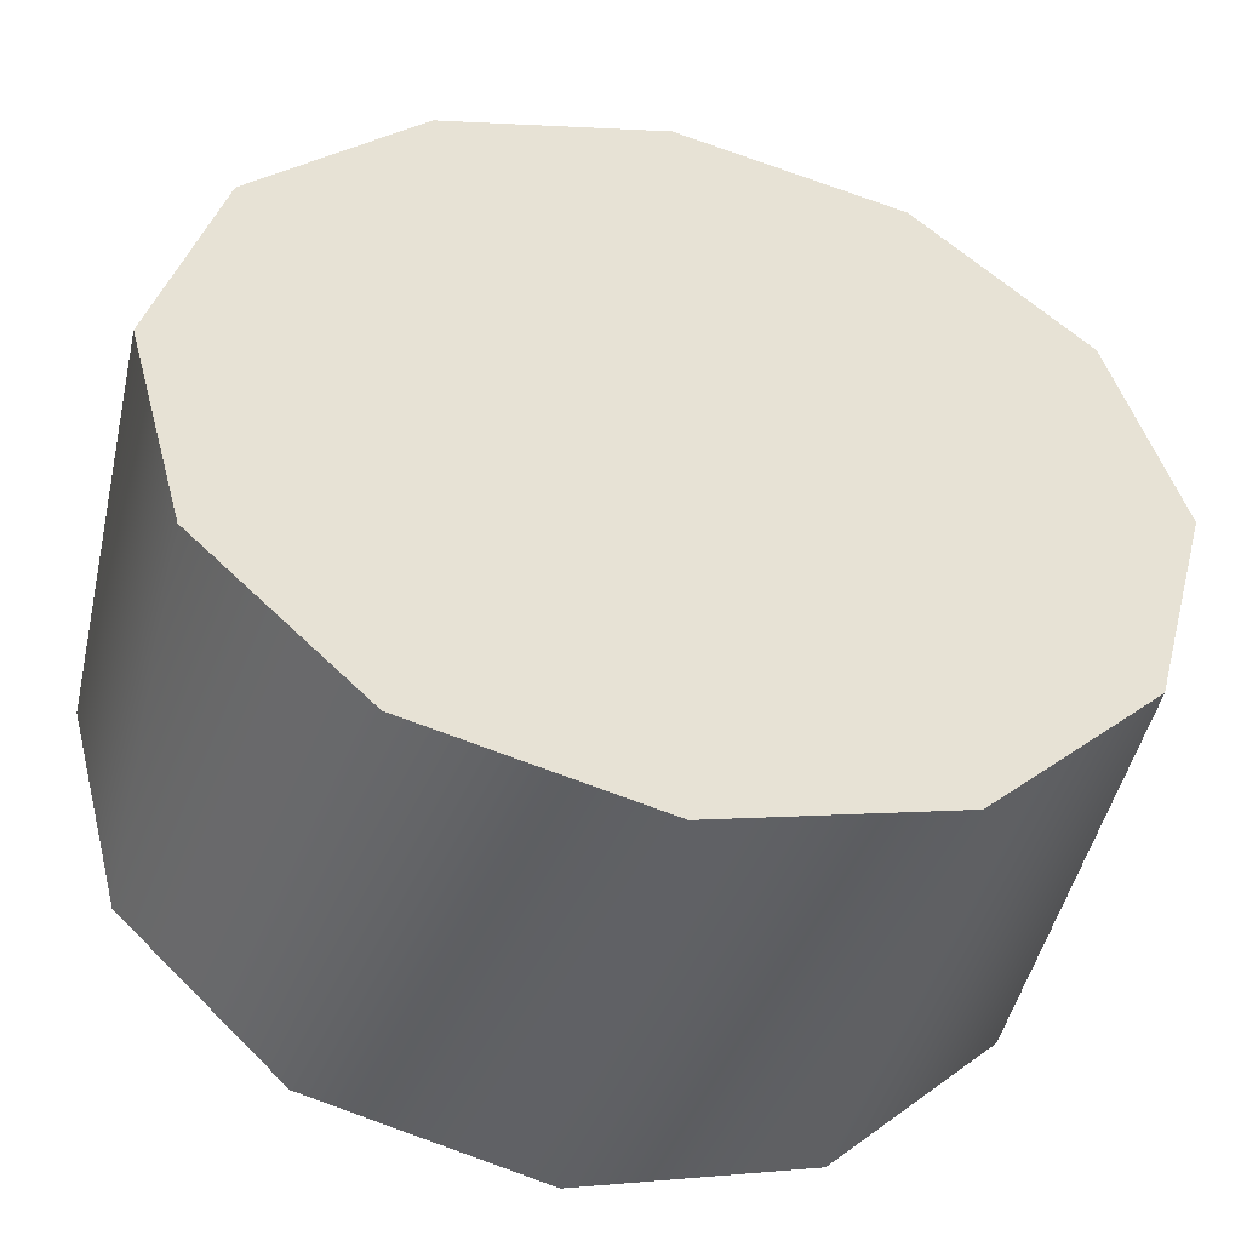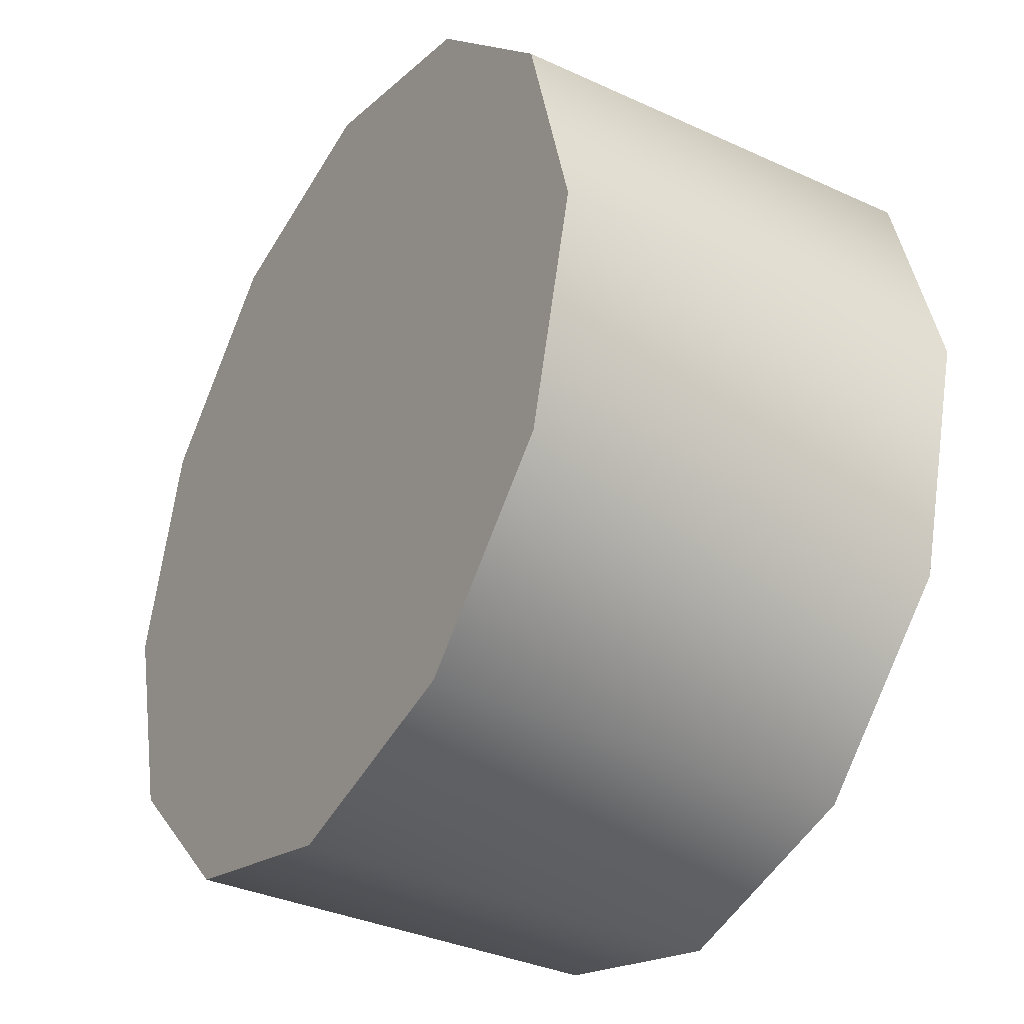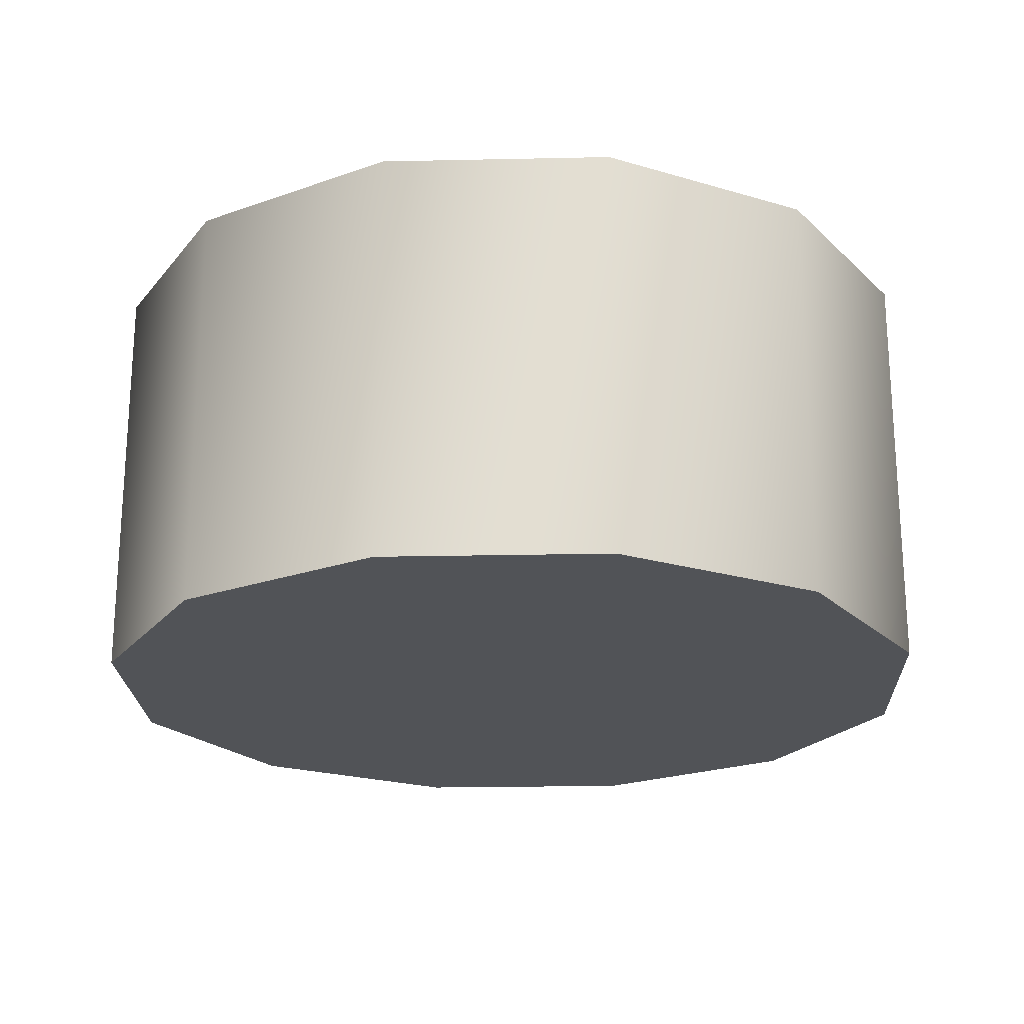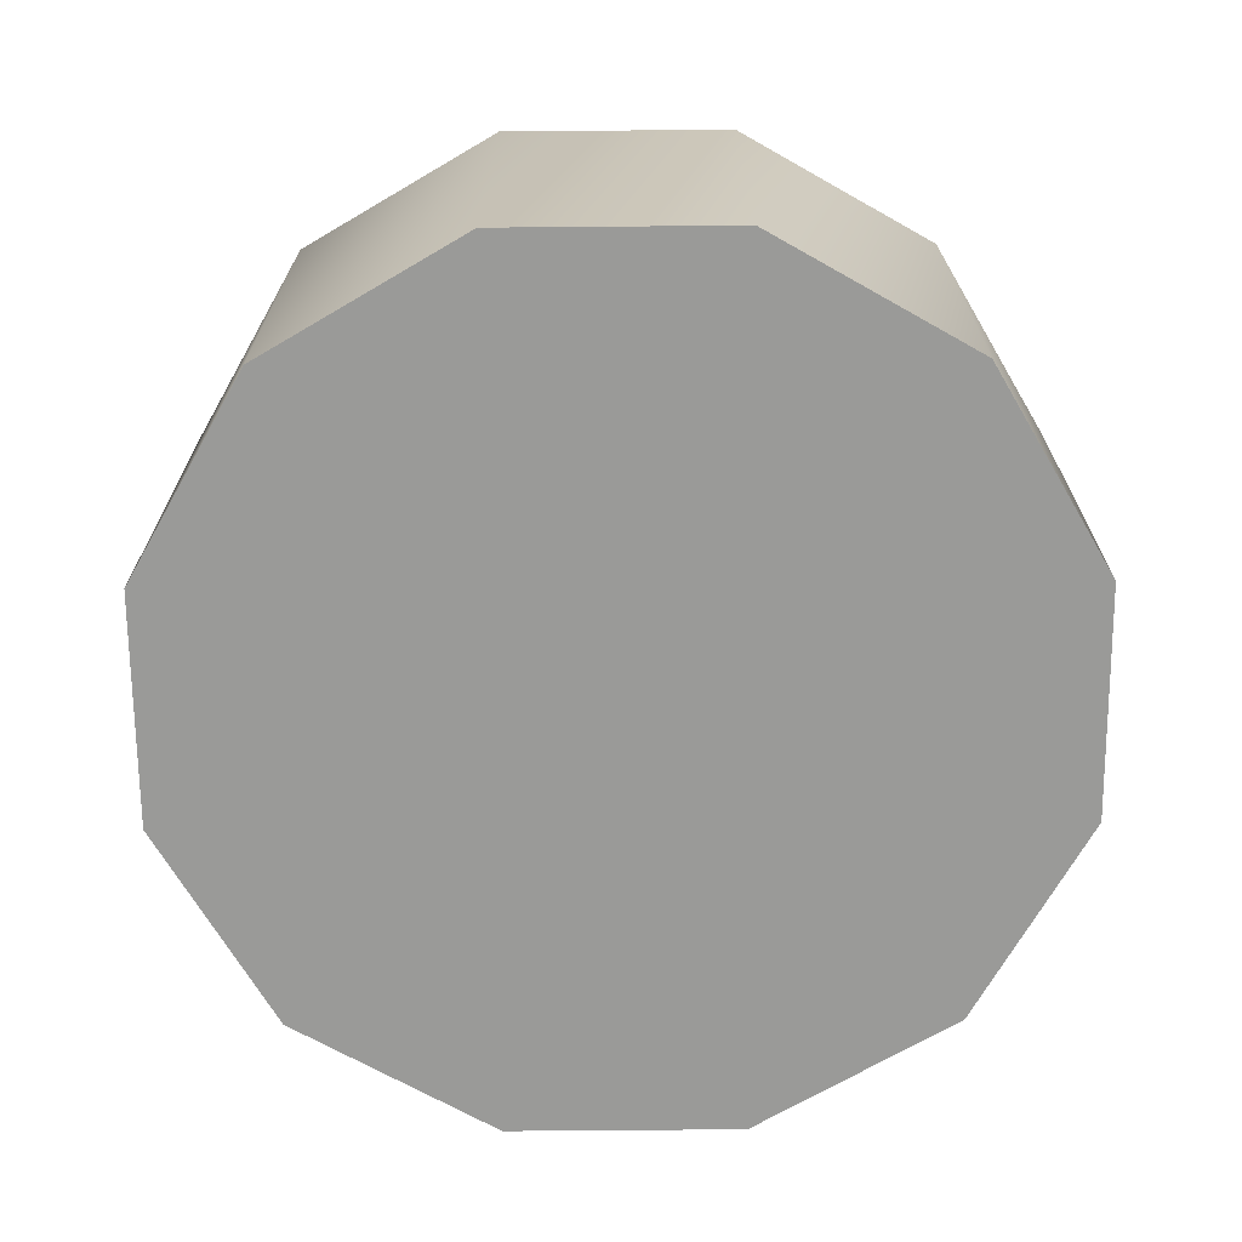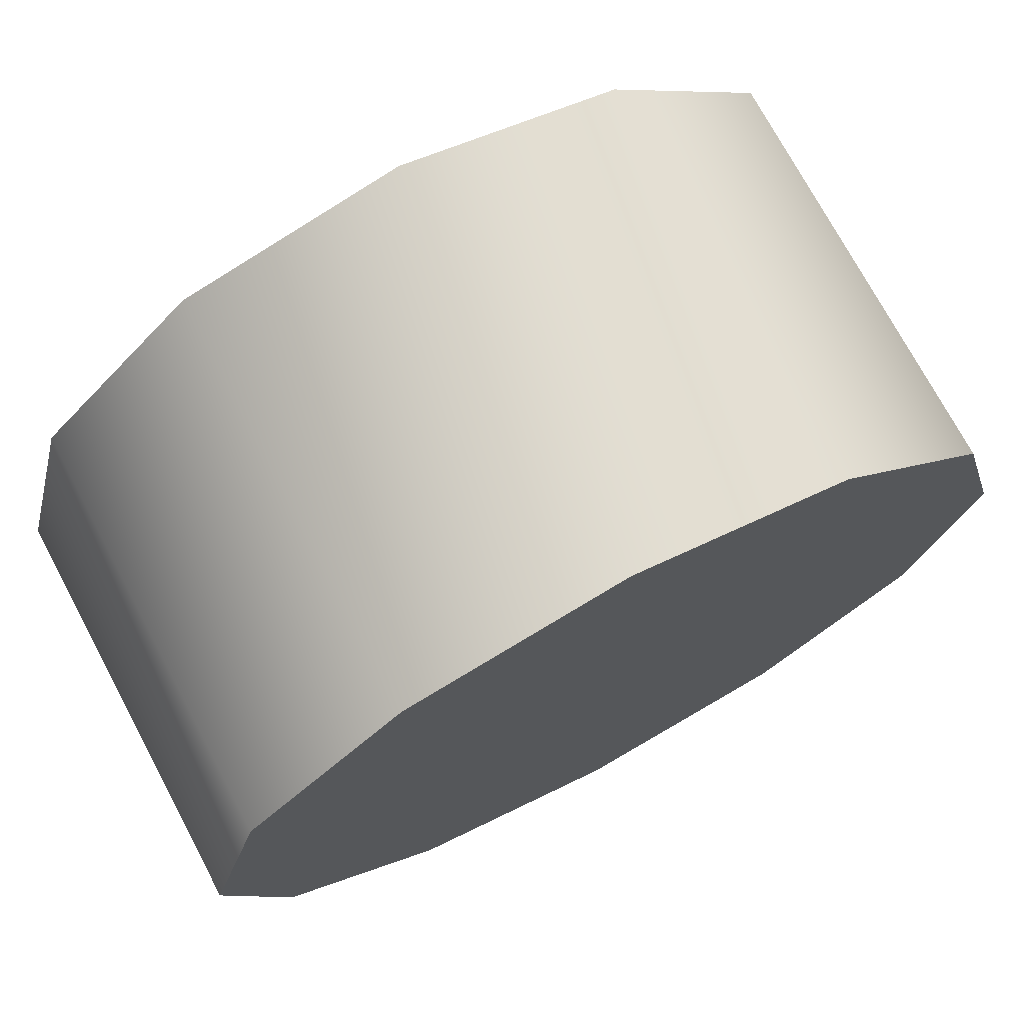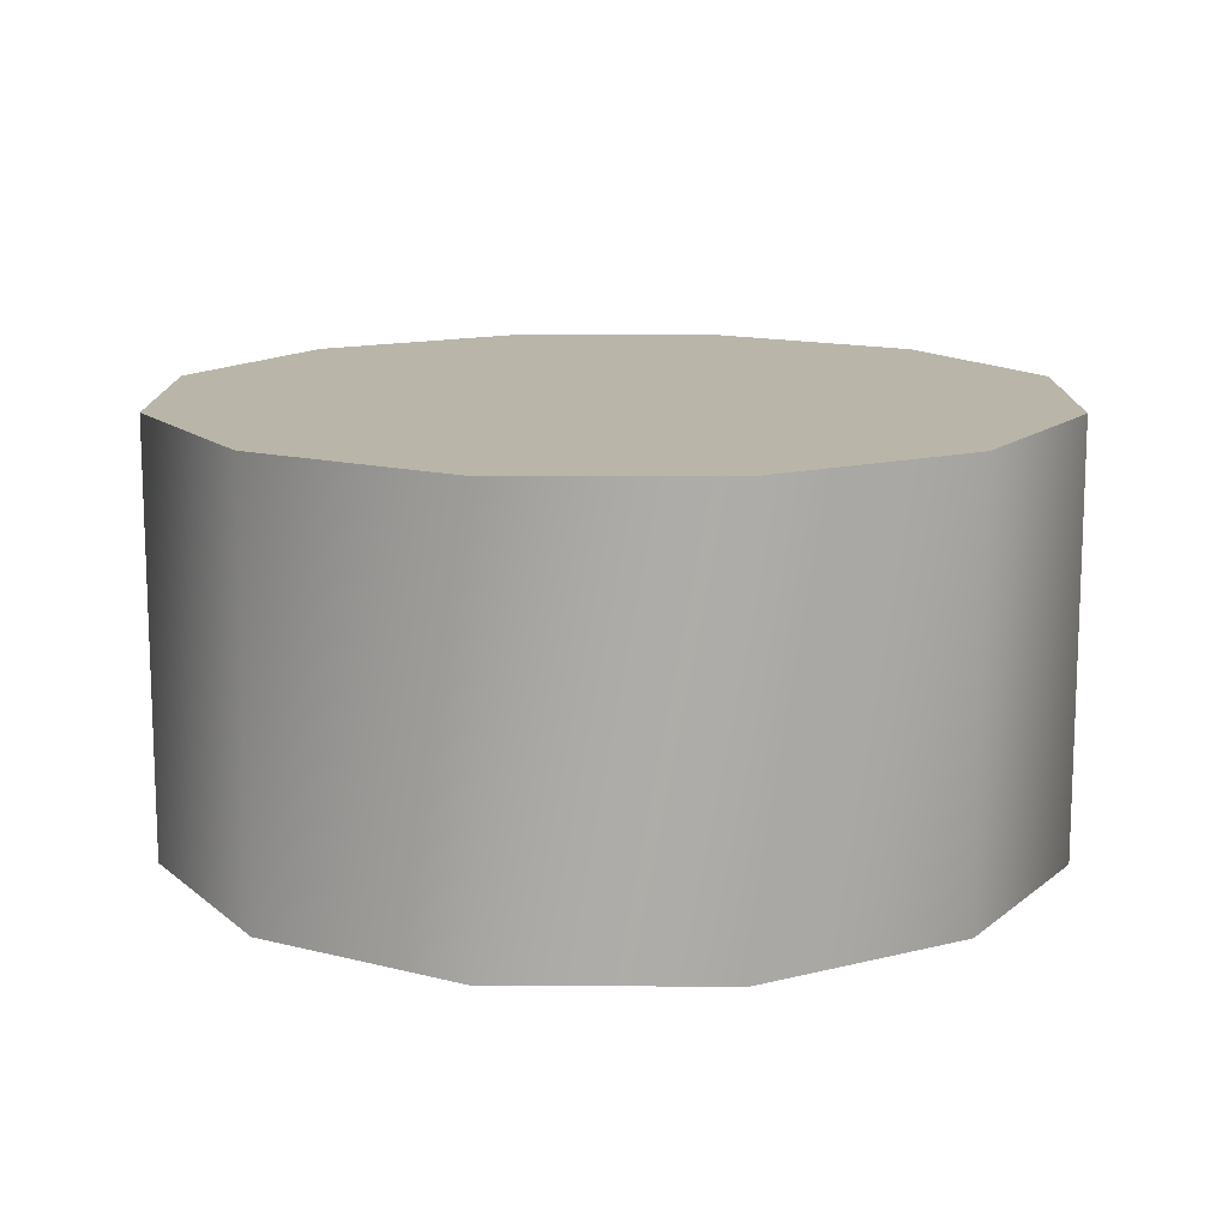
<metadata>
{"format":"obj","ext":"obj","renderer":"f3d","projection":"perspective","resolution":1024,"background":"white","views":[{"elev":-48.2,"azim":-12.9,"up":"+Z"},{"elev":-34.9,"azim":58.5,"up":"+Z"},{"elev":-21.7,"azim":-72.8,"up":"+Y"},{"elev":-69.2,"azim":-134.5,"up":"+Y"},{"elev":73.4,"azim":-28.1,"up":"+Z"},{"elev":13.4,"azim":-44.7,"up":"+Y"}]}
</metadata>
<code>
v 0.145 0.14 -0.2511
v 0.145 -0.14 -0.2511
v 0.2511 0.14 -0.145
v 0.2511 -0.14 -0.145
v 0.29 0.14 0
v 0.29 -0.14 0
v 0.2511 0.14 0.145
v 0.2511 -0.14 0.145
v 0.145 0.14 0.2511
v 0.145 -0.14 0.2511
v -0 0.14 0.29
v -0 -0.14 0.29
v -0.145 0.14 0.2511
v -0.145 -0.14 0.2511
v -0.2511 0.14 0.145
v -0.2511 -0.14 0.145
v -0.29 0.14 -0
v -0.29 -0.14 -0
v -0.2511 0.14 -0.145
v -0.2511 -0.14 -0.145
v -0.145 0.14 -0.2511
v -0.145 -0.14 -0.2511
v 0 0.14 -0.29
v 0 -0.14 -0.29
v 0 -0.14 0
v 0 0.14 0
g Sdkfz251_RoadWheel_Wide_Collider
f 2 25 24
f 2 24 23 1
f 23 26 1
f 4 25 2
f 4 2 1 3
f 1 26 3
f 6 25 4
f 6 4 3 5
f 3 26 5
f 8 25 6
f 8 6 5 7
f 5 26 7
f 10 25 8
f 10 8 7 9
f 7 26 9
f 12 25 10
f 12 10 9 11
f 9 26 11
f 14 25 12
f 14 12 11 13
f 11 26 13
f 16 25 14
f 16 14 13 15
f 13 26 15
f 18 25 16
f 18 16 15 17
f 15 26 17
f 20 25 18
f 20 18 17 19
f 17 26 19
f 22 25 20
f 22 20 19 21
f 19 26 21
f 24 25 22
f 24 22 21 23
f 21 26 23

</code>
